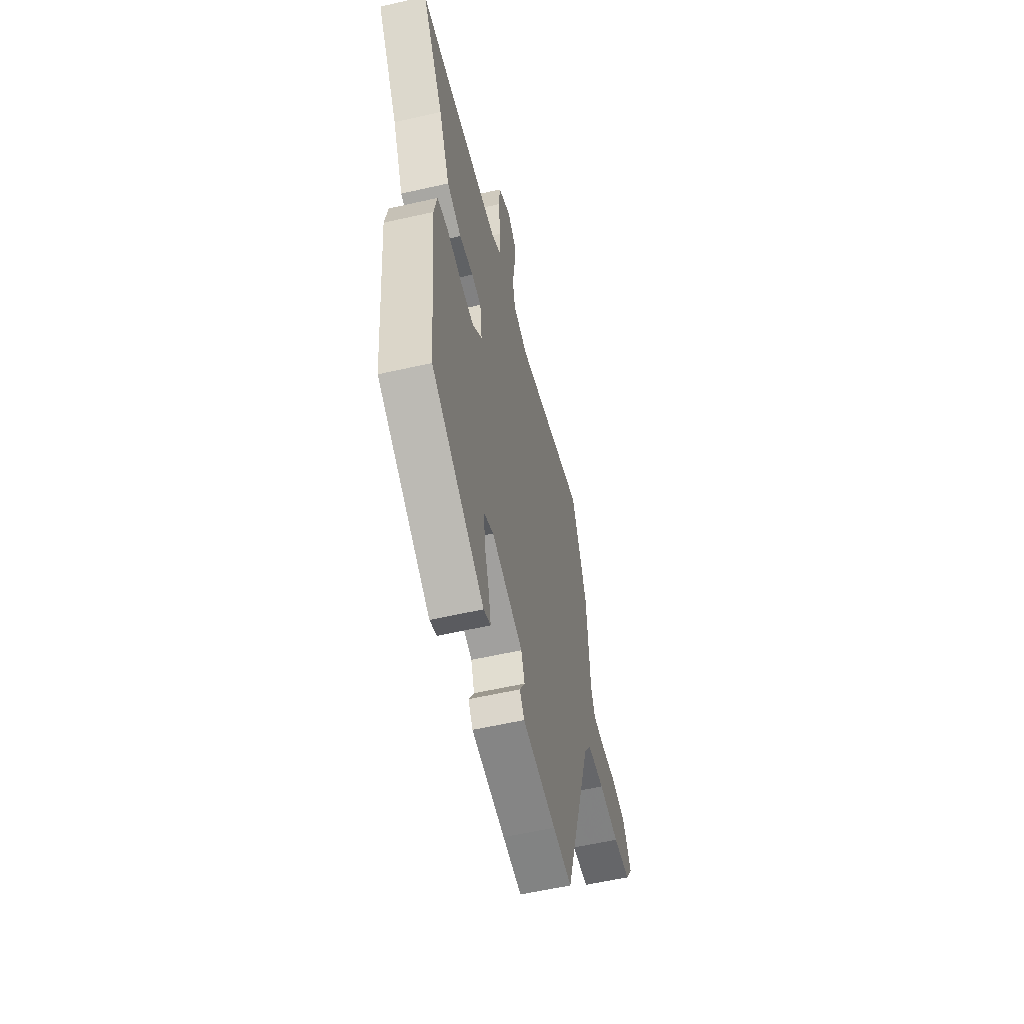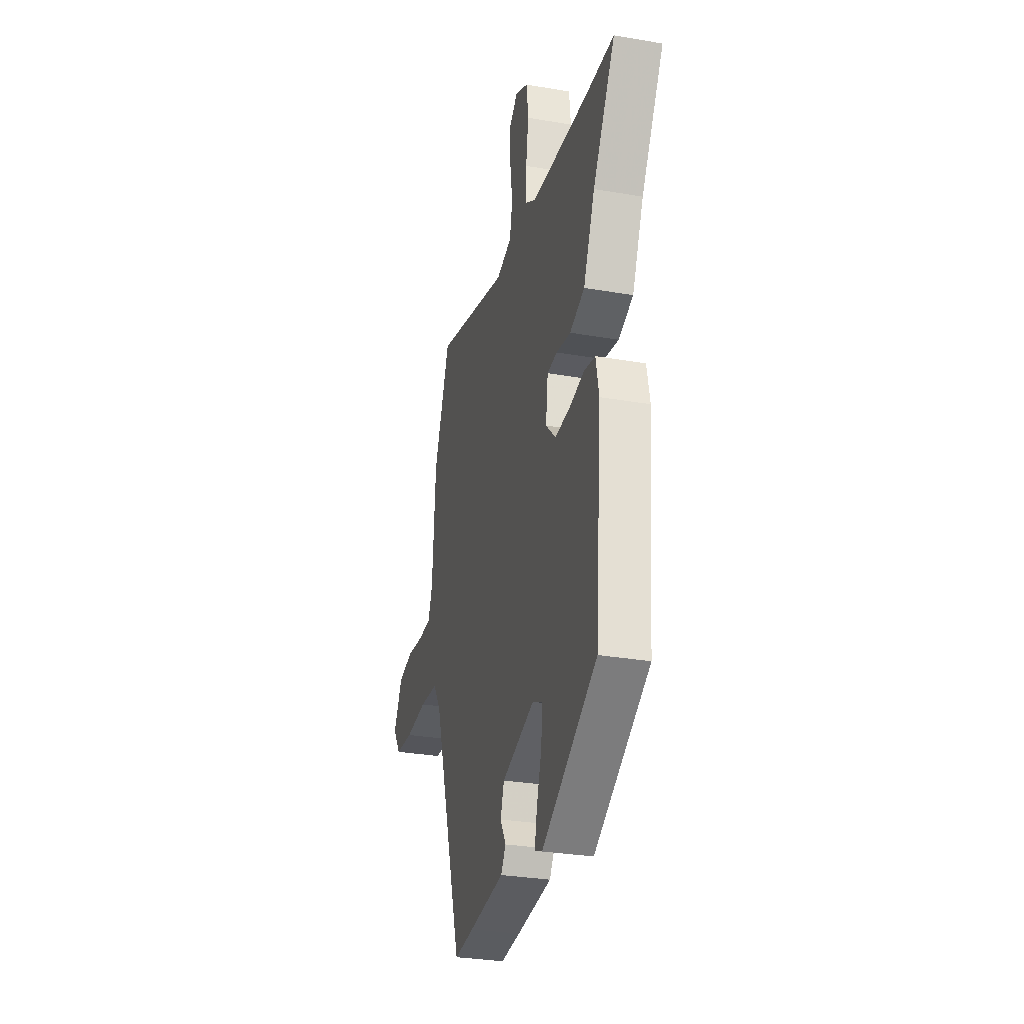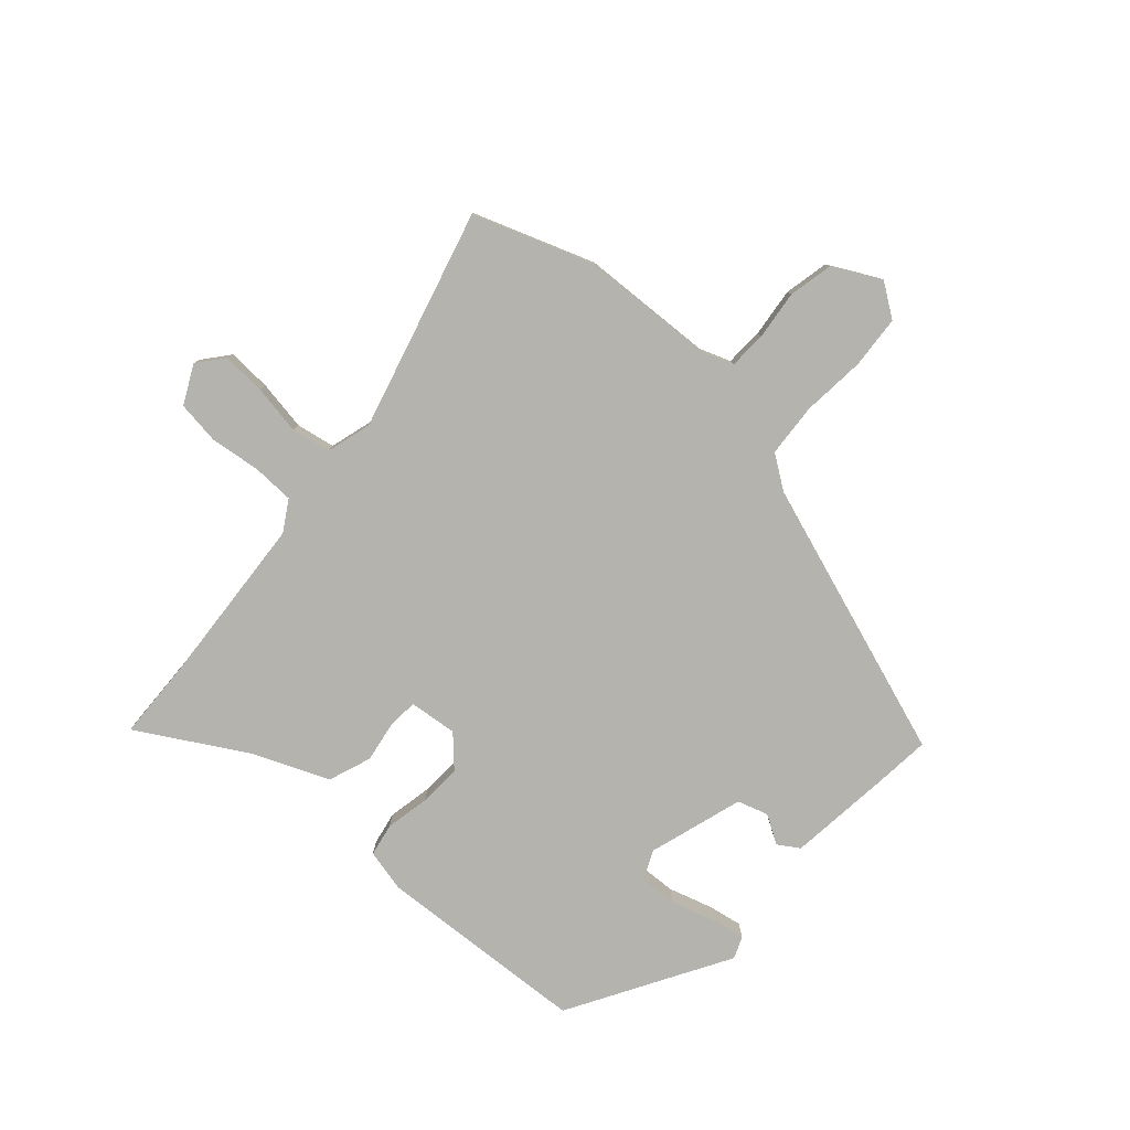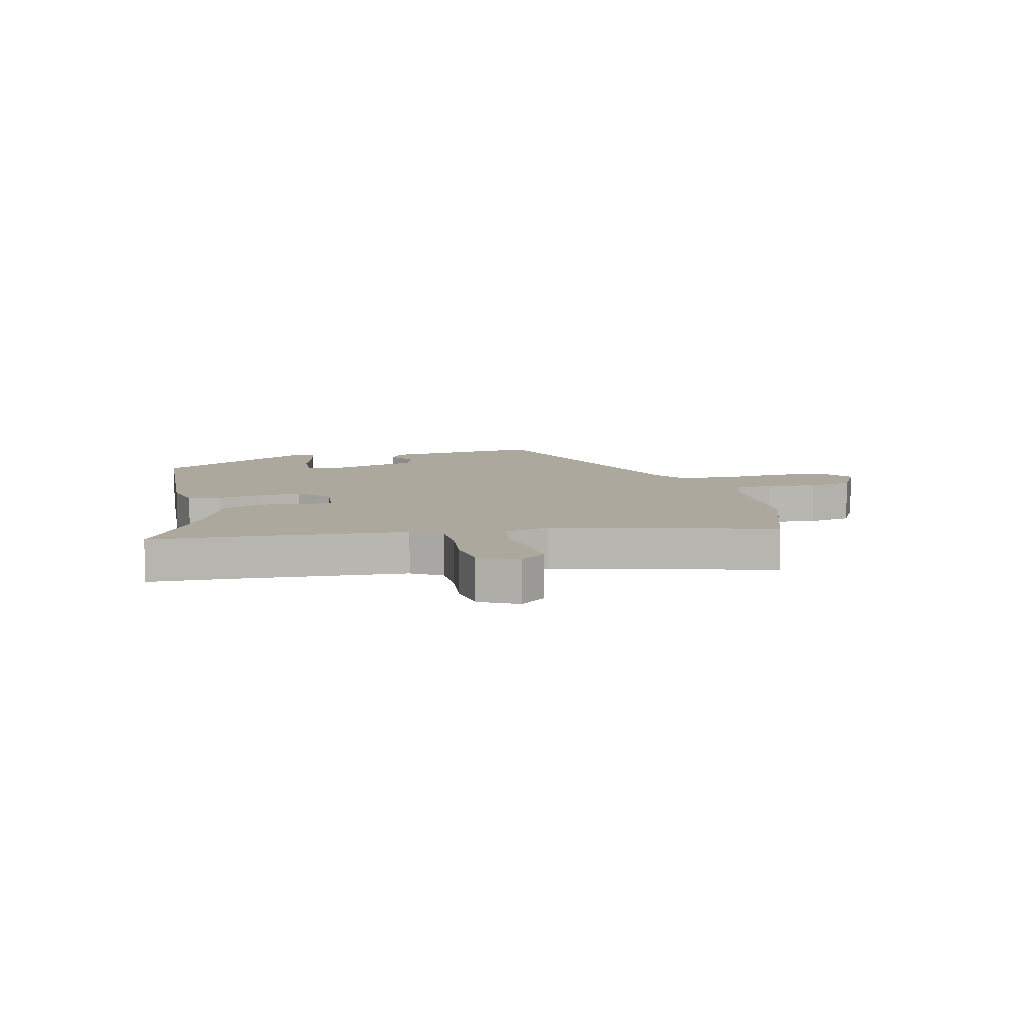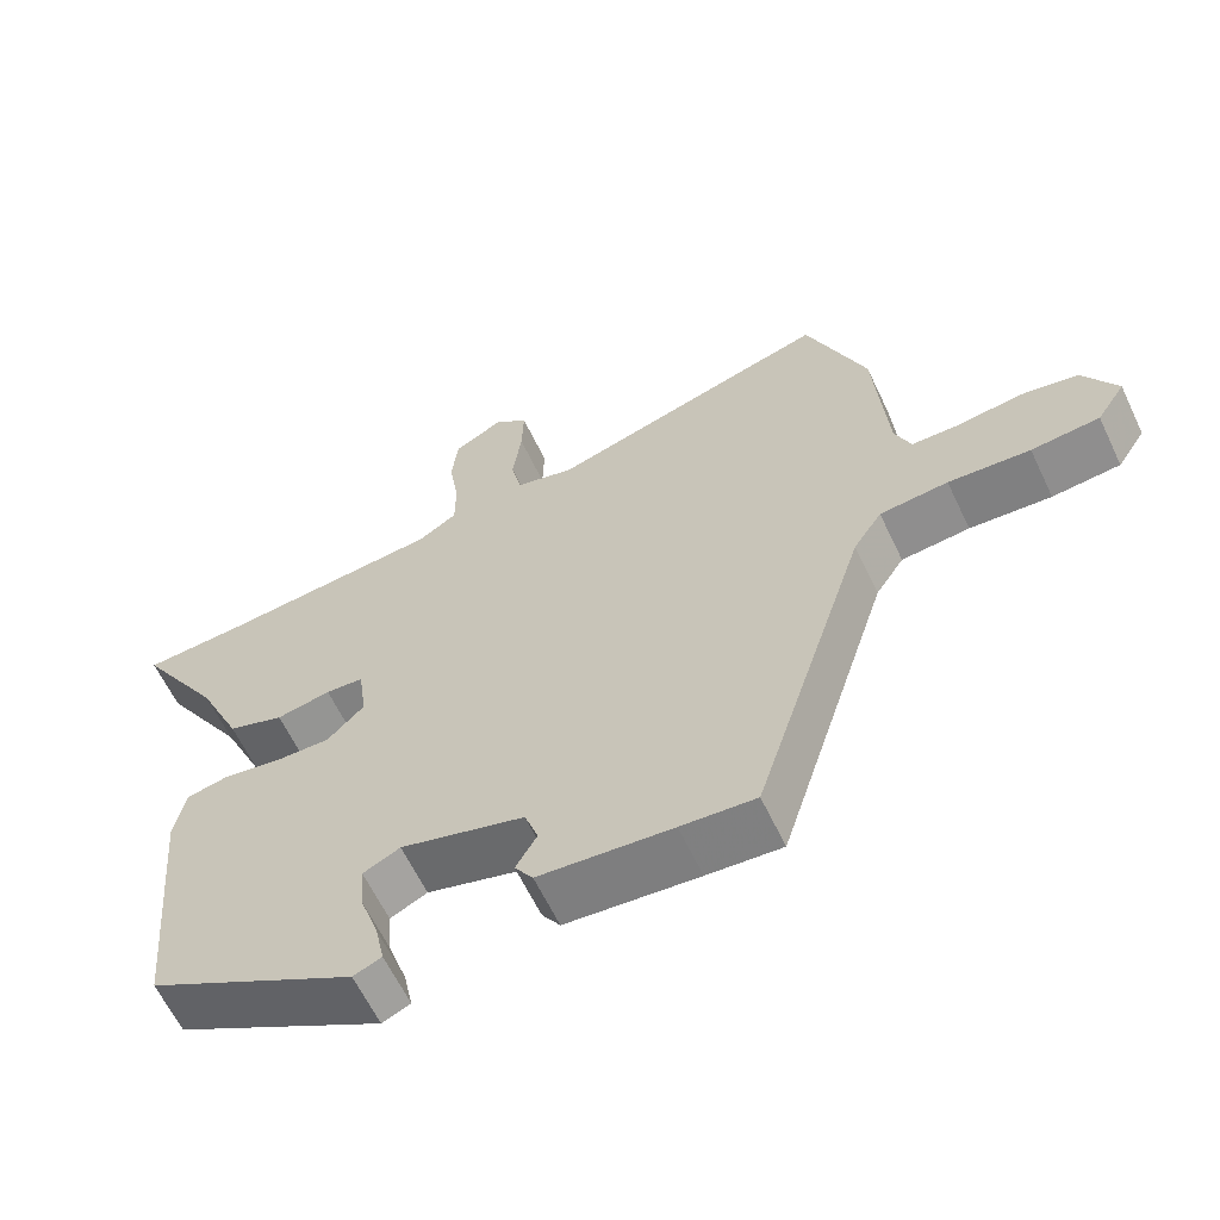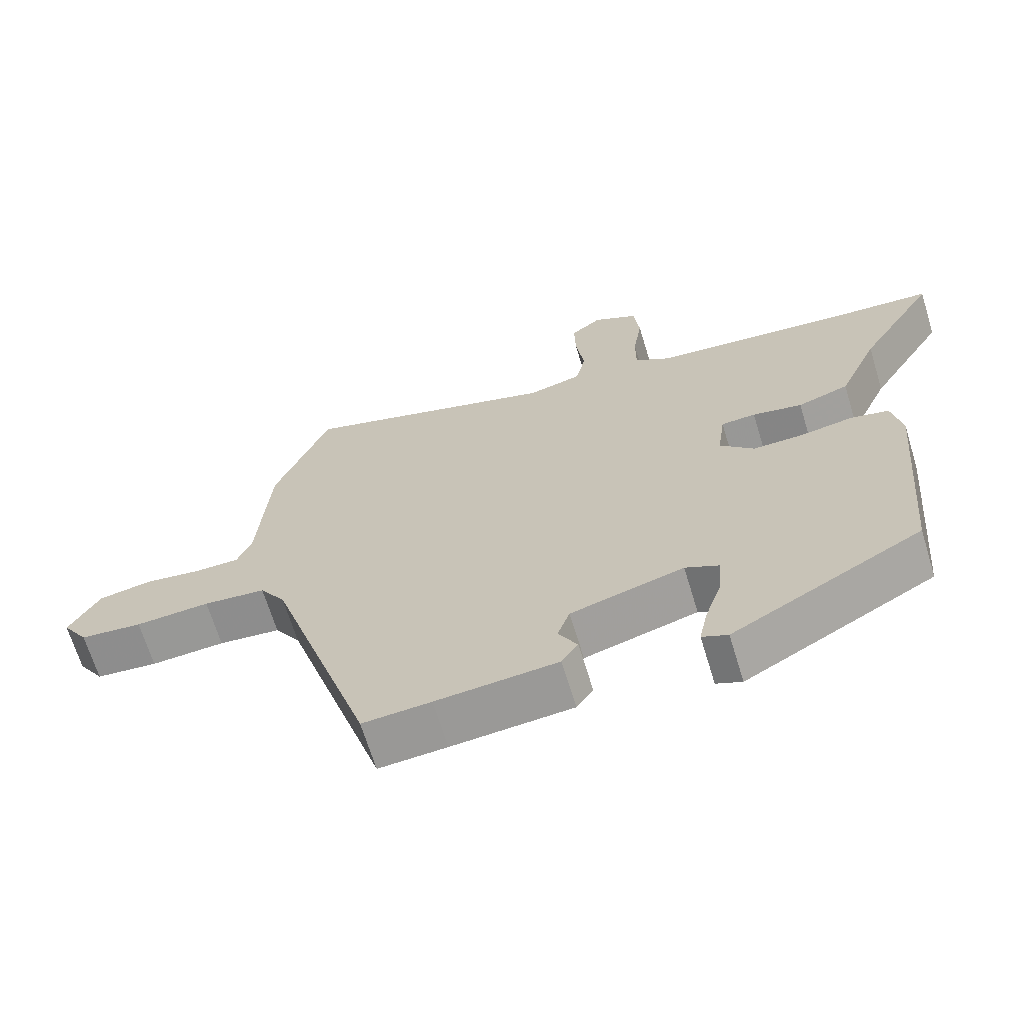
<metadata>
{"format":"obj","ext":"obj","renderer":"f3d","projection":"perspective","resolution":1024,"background":"white","views":[{"elev":-57.1,"azim":-76.6,"up":"+Z"},{"elev":-30.3,"azim":-104.1,"up":"+Z"},{"elev":-79.9,"azim":46.7,"up":"+Y"},{"elev":8.7,"azim":-15.2,"up":"+Y"},{"elev":-62.2,"azim":25.4,"up":"+Z"},{"elev":-67.1,"azim":-163.1,"up":"+Z"}]}
</metadata>
<code>
v -0.464 0.07 -0.393
v -0.496 0.07 -0.032
v -0.481 0.07 0.042
v -0.425 0.07 0.054
v -0.349 0.07 0.041
v -0.276 0.07 0.04
v -0.227 0.07 0.089
v -0.238 0.07 0.171
v -0.288 0.07 0.174
v -0.36 0.07 0.16
v -0.434 0.07 0.185
v -0.491 0.07 0.312
v -0.603 0.07 0.493
v -0.463 0.07 0.502
v -0.171 0.07 0.531
v -0.12 0.07 0.564
v -0.12 0.07 0.636
v -0.133 0.07 0.722
v -0.125 0.07 0.796
v -0.06 0.07 0.831
v -0.015 0.07 0.796
v -0.017 0.07 0.721
v -0.029 0.07 0.635
v -0.015 0.07 0.569
v 0.063 0.07 0.549
v 0.437 0.07 0.661
v 0.516 0.07 0.458
v 0.533 0.07 0.229
v 0.554 0.07 0.176
v 0.619 0.07 0.175
v 0.703 0.07 0.187
v 0.78 0.07 0.173
v 0.825 0.07 0.093
v 0.787 0.07 0.035
v 0.696 0.07 0.026
v 0.587 0.07 0.033
v 0.496 0.07 0.024
v 0.458 0.07 -0.034
v 0.308 0.07 -0.512
v 0.209 0.07 -0.505
v 0.033 0.07 -0.49
v 0.009 0.07 -0.454
v 0.037 0.07 -0.405
v 0.019 0.07 -0.353
v -0.145 0.07 -0.307
v -0.194 0.07 -0.331
v -0.189 0.07 -0.395
v -0.164 0.07 -0.47
v -0.152 0.07 -0.528
v -0.189 0.07 -0.544
v -0.464 0 -0.393
v -0.496 0 -0.032
v -0.481 0 0.042
v -0.425 0 0.054
v -0.349 0 0.041
v -0.276 0 0.04
v -0.227 0 0.089
v -0.238 0 0.171
v -0.288 0 0.174
v -0.36 0 0.16
v -0.434 0 0.185
v -0.491 0 0.312
v -0.603 0 0.493
v -0.463 0 0.502
v -0.171 0 0.531
v -0.12 0 0.564
v -0.12 0 0.636
v -0.133 0 0.722
v -0.125 0 0.796
v -0.06 0 0.831
v -0.015 0 0.796
v -0.017 0 0.721
v -0.029 0 0.635
v -0.015 0 0.569
v 0.063 0 0.549
v 0.437 0 0.661
v 0.516 0 0.458
v 0.533 0 0.229
v 0.554 0 0.176
v 0.619 0 0.175
v 0.703 0 0.187
v 0.78 0 0.173
v 0.825 0 0.093
v 0.787 0 0.035
v 0.696 0 0.026
v 0.587 0 0.033
v 0.496 0 0.024
v 0.458 0 -0.034
v 0.308 0 -0.512
v 0.209 0 -0.505
v 0.033 0 -0.49
v 0.009 0 -0.454
v 0.037 0 -0.405
v 0.019 0 -0.353
v -0.145 0 -0.307
v -0.194 0 -0.331
v -0.189 0 -0.395
v -0.164 0 -0.47
v -0.152 0 -0.528
v -0.189 0 -0.544
f 47 48 49 50
f 46 47 50 1
f 45 46 1 2
f 44 45 2 3
f 40 41 42 43
f 38 39 40 43
f 37 38 43 44
f 33 34 35 36
f 33 36 37
f 30 31 32 33
f 29 30 33 37
f 28 29 37 44
f 25 26 27 28
f 24 25 28 44
f 20 21 22 23
f 18 19 20 23
f 17 18 23 24
f 16 17 24 44
f 12 13 14
f 12 14 15
f 9 10 11 12
f 8 9 12 15
f 7 8 15 16
f 44 3 4 5
f 44 5 6
f 7 16 44
f 6 7 44
f 100 99 98 97
f 51 100 97 96
f 52 51 96 95
f 53 52 95 94
f 93 92 91 90
f 93 90 89 88
f 94 93 88 87
f 86 85 84 83
f 87 86 83
f 83 82 81 80
f 87 83 80 79
f 94 87 79 78
f 78 77 76 75
f 94 78 75 74
f 73 72 71 70
f 73 70 69 68
f 74 73 68 67
f 94 74 67 66
f 64 63 62
f 65 64 62
f 62 61 60 59
f 65 62 59 58
f 66 65 58 57
f 55 54 53 94
f 56 55 94
f 94 66 57
f 94 57 56
f 1 51 52 2
f 2 52 53 3
f 3 53 54 4
f 4 54 55 5
f 5 55 56 6
f 6 56 57 7
f 7 57 58 8
f 8 58 59 9
f 9 59 60 10
f 10 60 61 11
f 11 61 62 12
f 12 62 63 13
f 13 63 64 14
f 14 64 65 15
f 15 65 66 16
f 16 66 67 17
f 17 67 68 18
f 18 68 69 19
f 19 69 70 20
f 20 70 71 21
f 21 71 72 22
f 22 72 73 23
f 23 73 74 24
f 24 74 75 25
f 25 75 76 26
f 26 76 77 27
f 27 77 78 28
f 28 78 79 29
f 29 79 80 30
f 30 80 81 31
f 31 81 82 32
f 32 82 83 33
f 33 83 84 34
f 34 84 85 35
f 35 85 86 36
f 36 86 87 37
f 37 87 88 38
f 38 88 89 39
f 39 89 90 40
f 40 90 91 41
f 41 91 92 42
f 42 92 93 43
f 43 93 94 44
f 44 94 95 45
f 45 95 96 46
f 46 96 97 47
f 47 97 98 48
f 48 98 99 49
f 49 99 100 50
f 50 100 51 1

</code>
